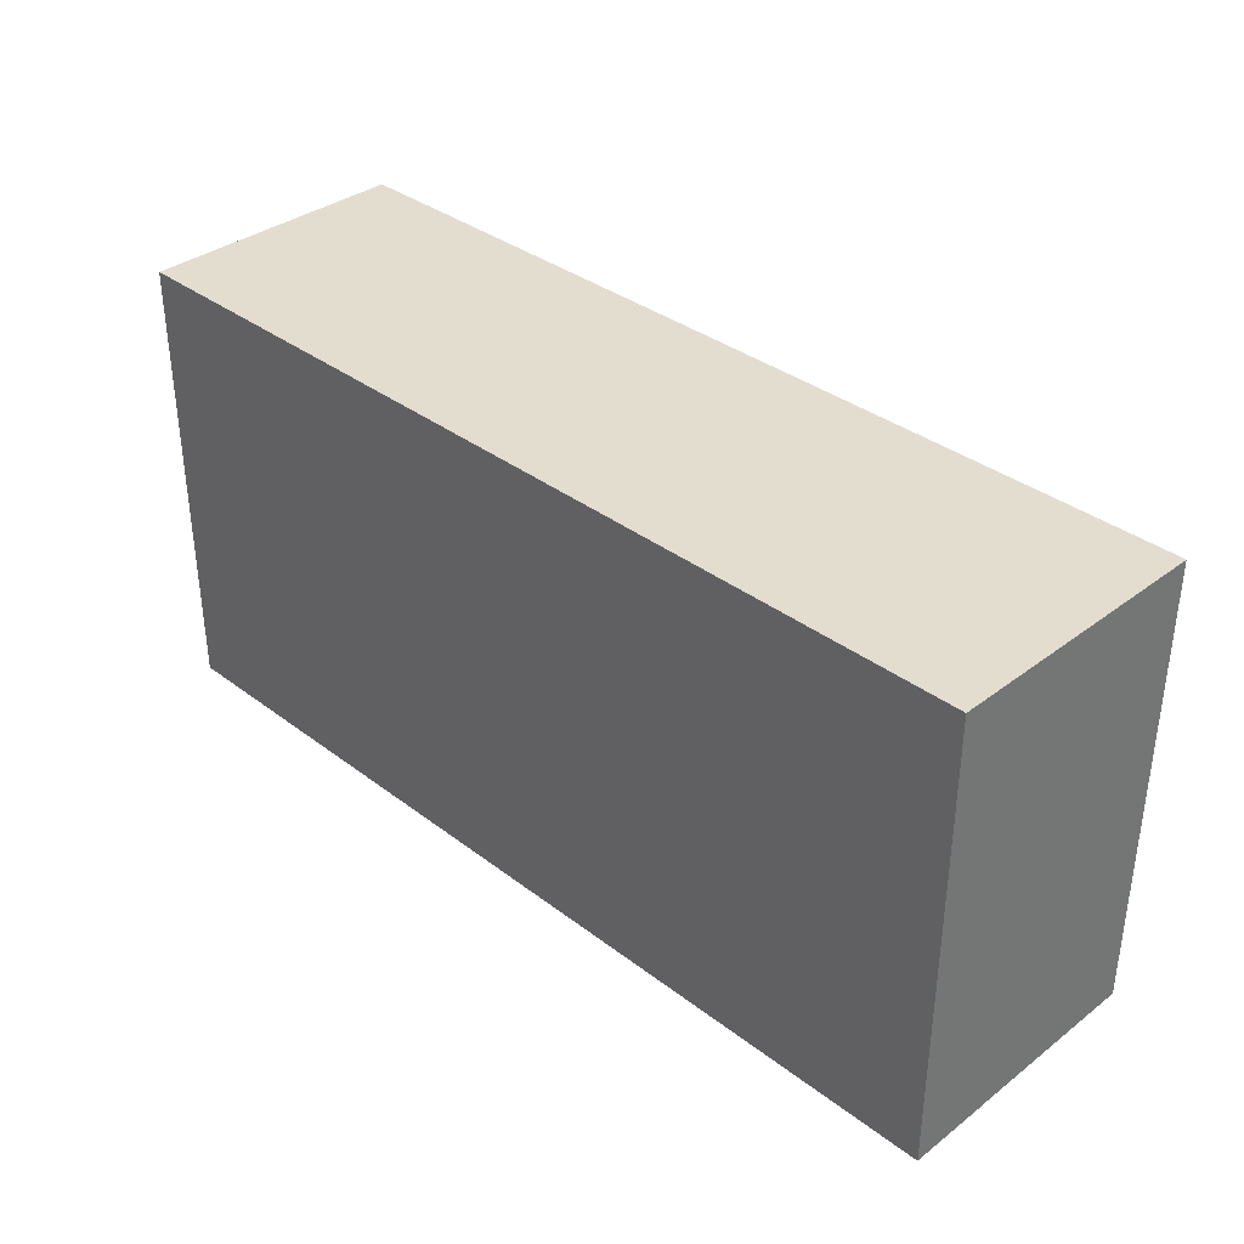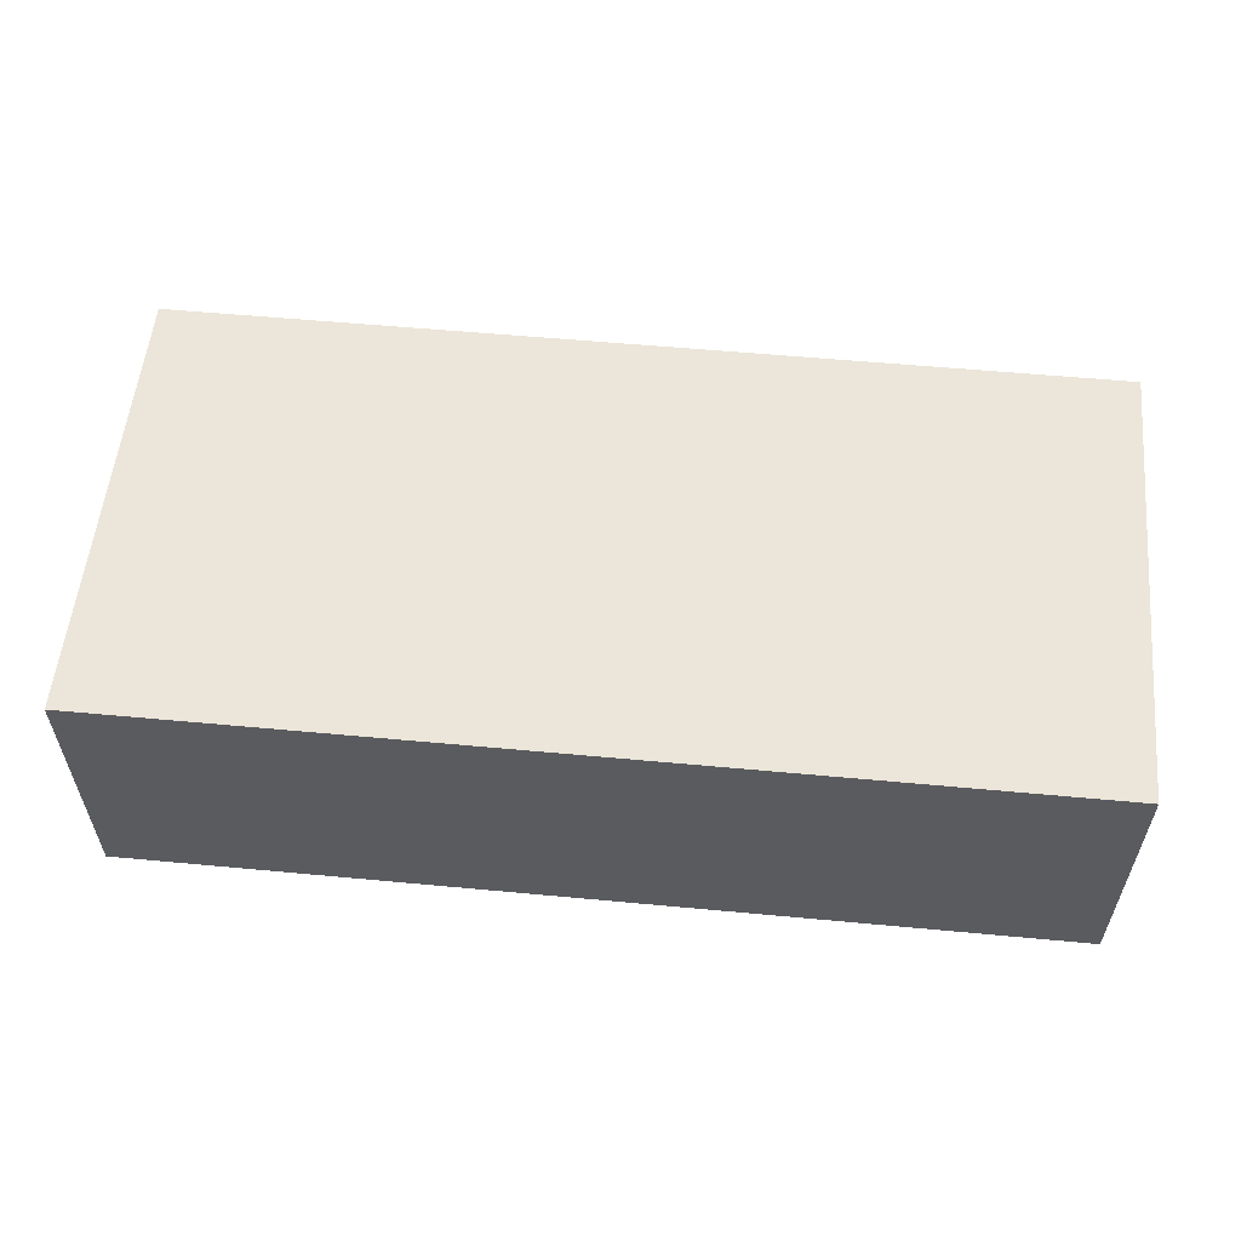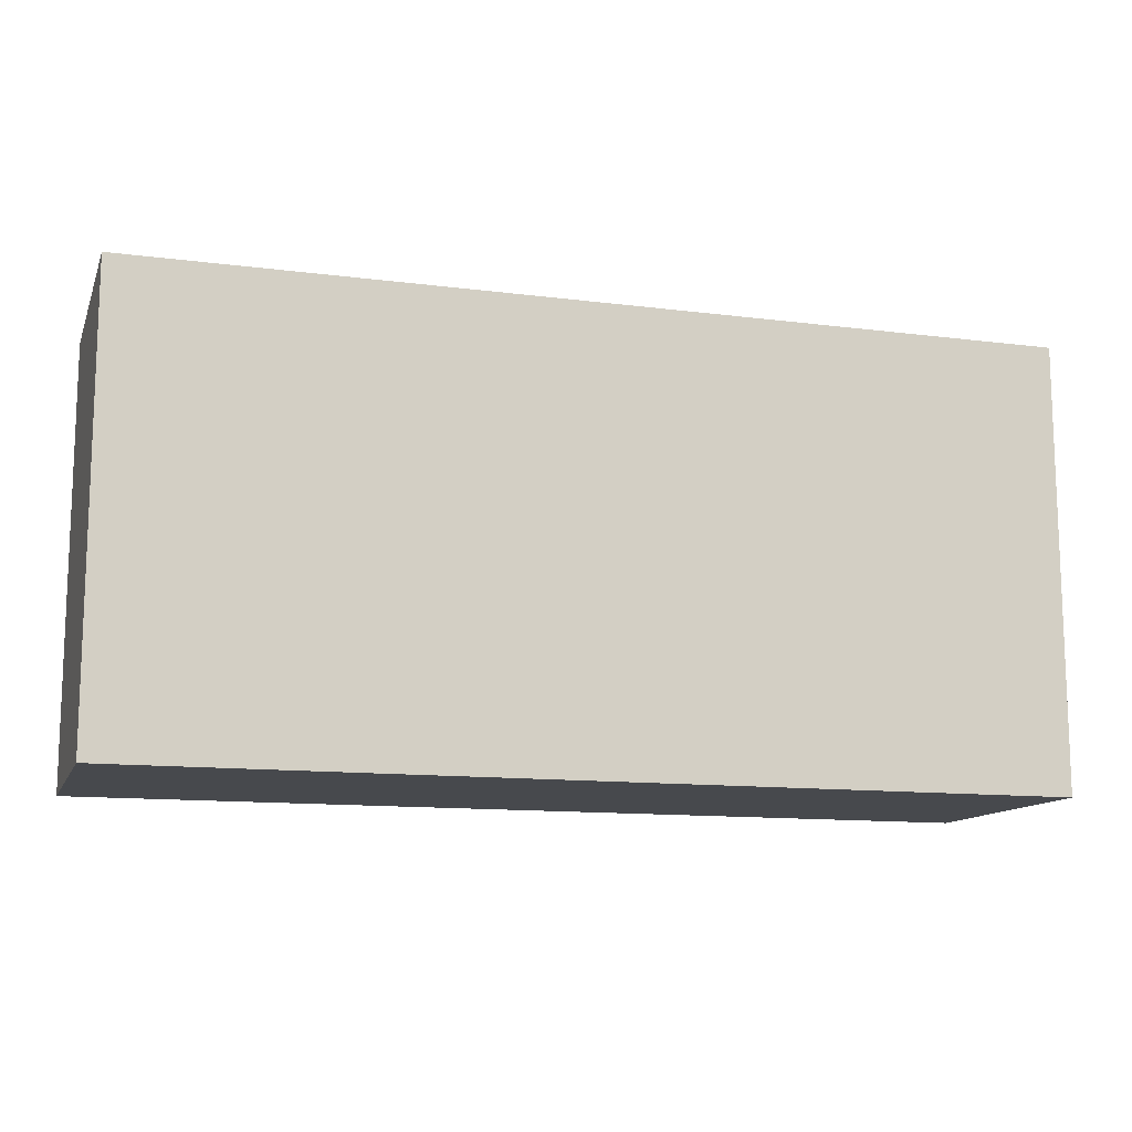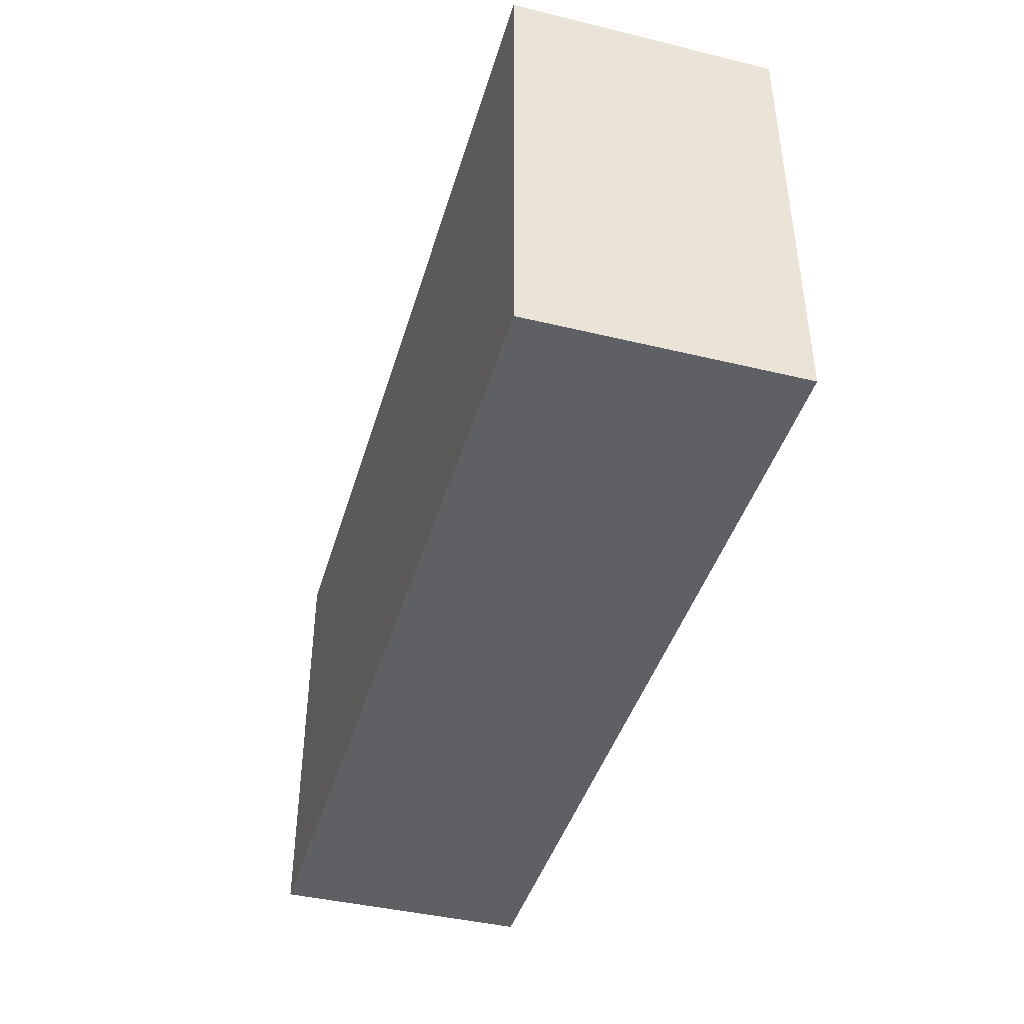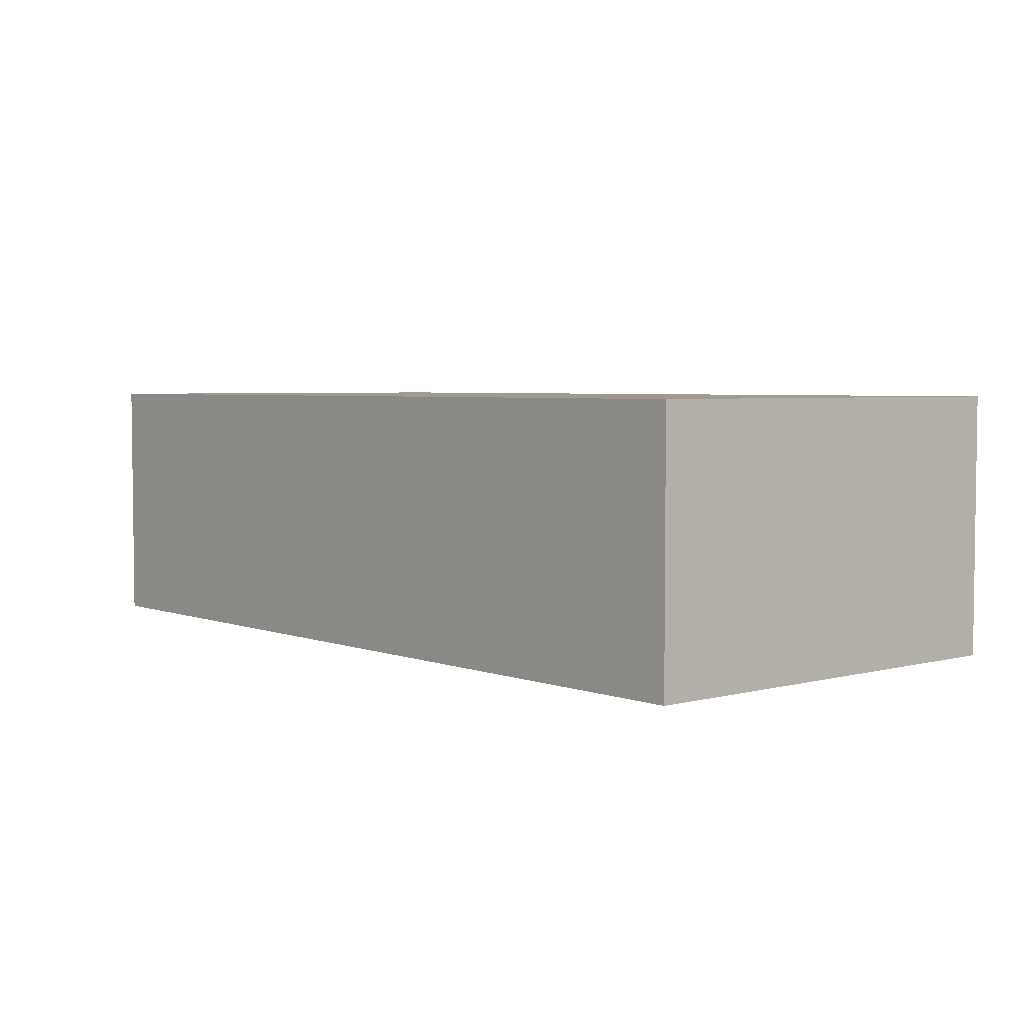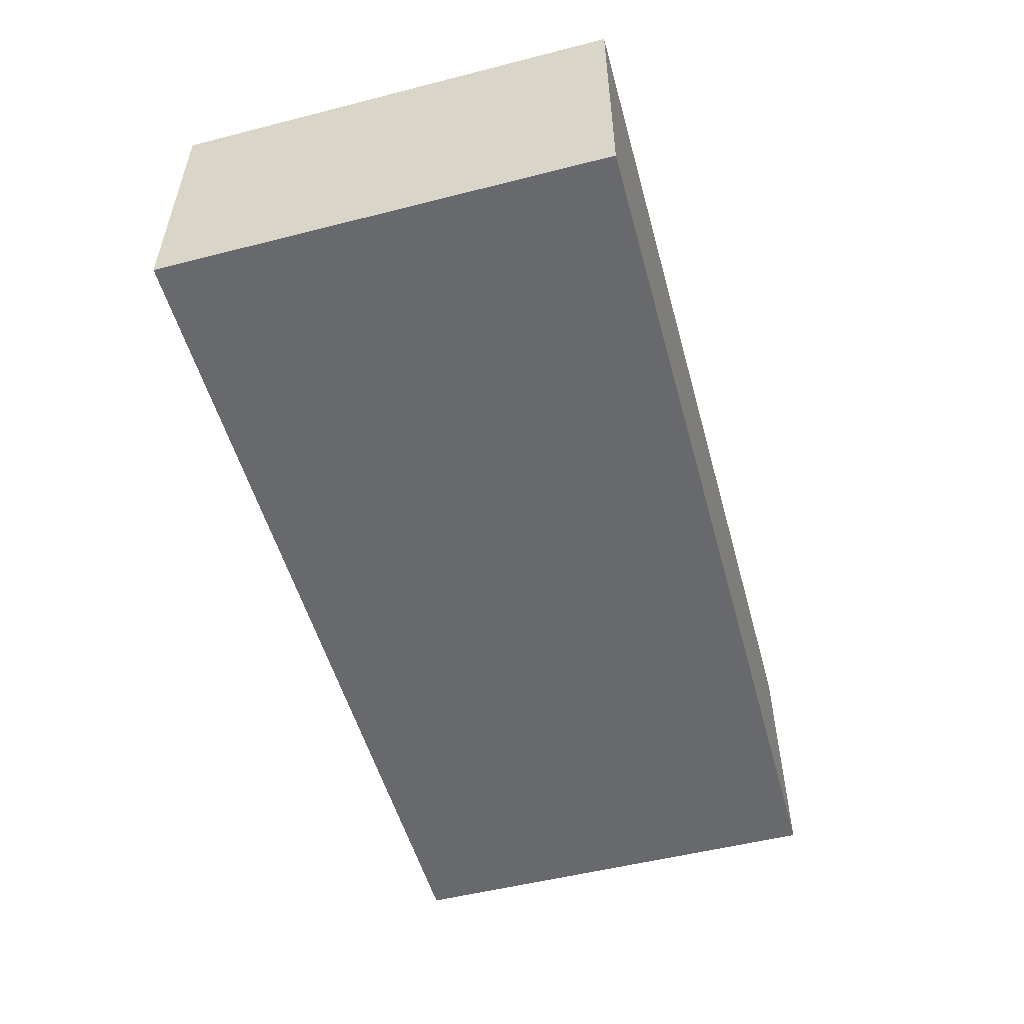
<metadata>
{"format":"obj","ext":"obj","renderer":"f3d","projection":"perspective","resolution":1024,"background":"white","views":[{"elev":35.5,"azim":-135.0,"up":"+Z"},{"elev":56.3,"azim":5.6,"up":"+Y"},{"elev":-12.4,"azim":-16.7,"up":"+Z"},{"elev":-42.3,"azim":-106.1,"up":"+Z"},{"elev":4.1,"azim":-130.6,"up":"+Y"},{"elev":-52.7,"azim":105.3,"up":"+Y"}]}
</metadata>
<code>
g SM_Piano.001
v 0.2127 -0.06067 0.1029
v 0.2127 -0.06067 -0.1029
v -0.2127 -0.06067 -0.1029
v -0.2127 -0.06067 0.1029
v 0.2127 0.06067 0.1029
v -0.2127 0.06067 0.1029
v -0.2127 0.06067 -0.1029
v 0.2127 0.06067 -0.1029
v -0.2127 -0.06067 0.1029
v -0.2127 0.06067 0.1029
v 0.2127 0.06067 0.1029
v 0.2127 -0.06067 0.1029
v 0.2127 -0.06067 0.1029
v 0.2127 0.06067 0.1029
v 0.2127 0.06067 -0.1029
v 0.2127 -0.06067 -0.1029
v 0.2127 -0.06067 -0.1029
v 0.2127 0.06067 -0.1029
v -0.2127 0.06067 -0.1029
v -0.2127 -0.06067 -0.1029
v -0.2127 -0.06067 -0.1029
v -0.2127 0.06067 -0.1029
v -0.2127 0.06067 0.1029
v -0.2127 -0.06067 0.1029
g SM_Piano.001_0
f 3 2 1
f 4 3 1
f 7 6 5
f 8 7 5
f 11 10 9
f 12 11 9
f 15 14 13
f 16 15 13
f 19 18 17
f 20 19 17
f 23 22 21
f 24 23 21

</code>
